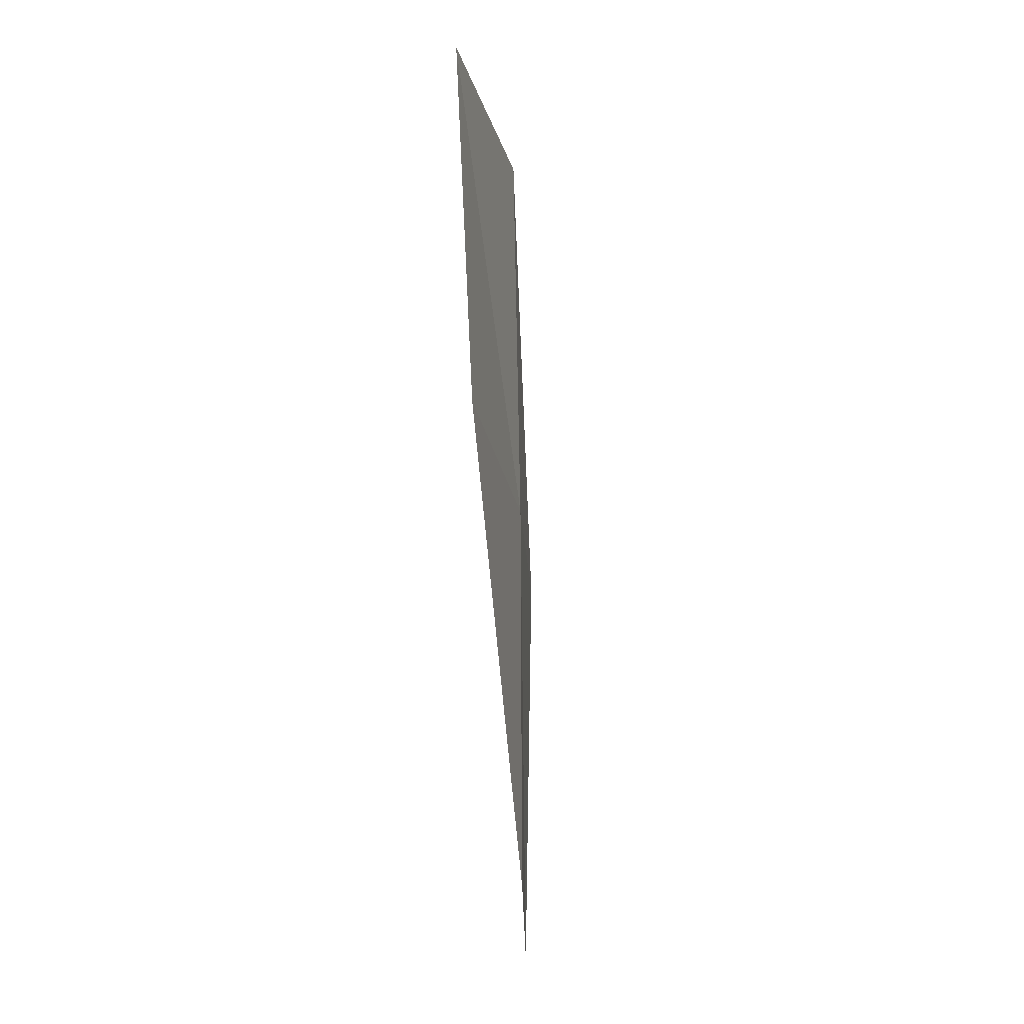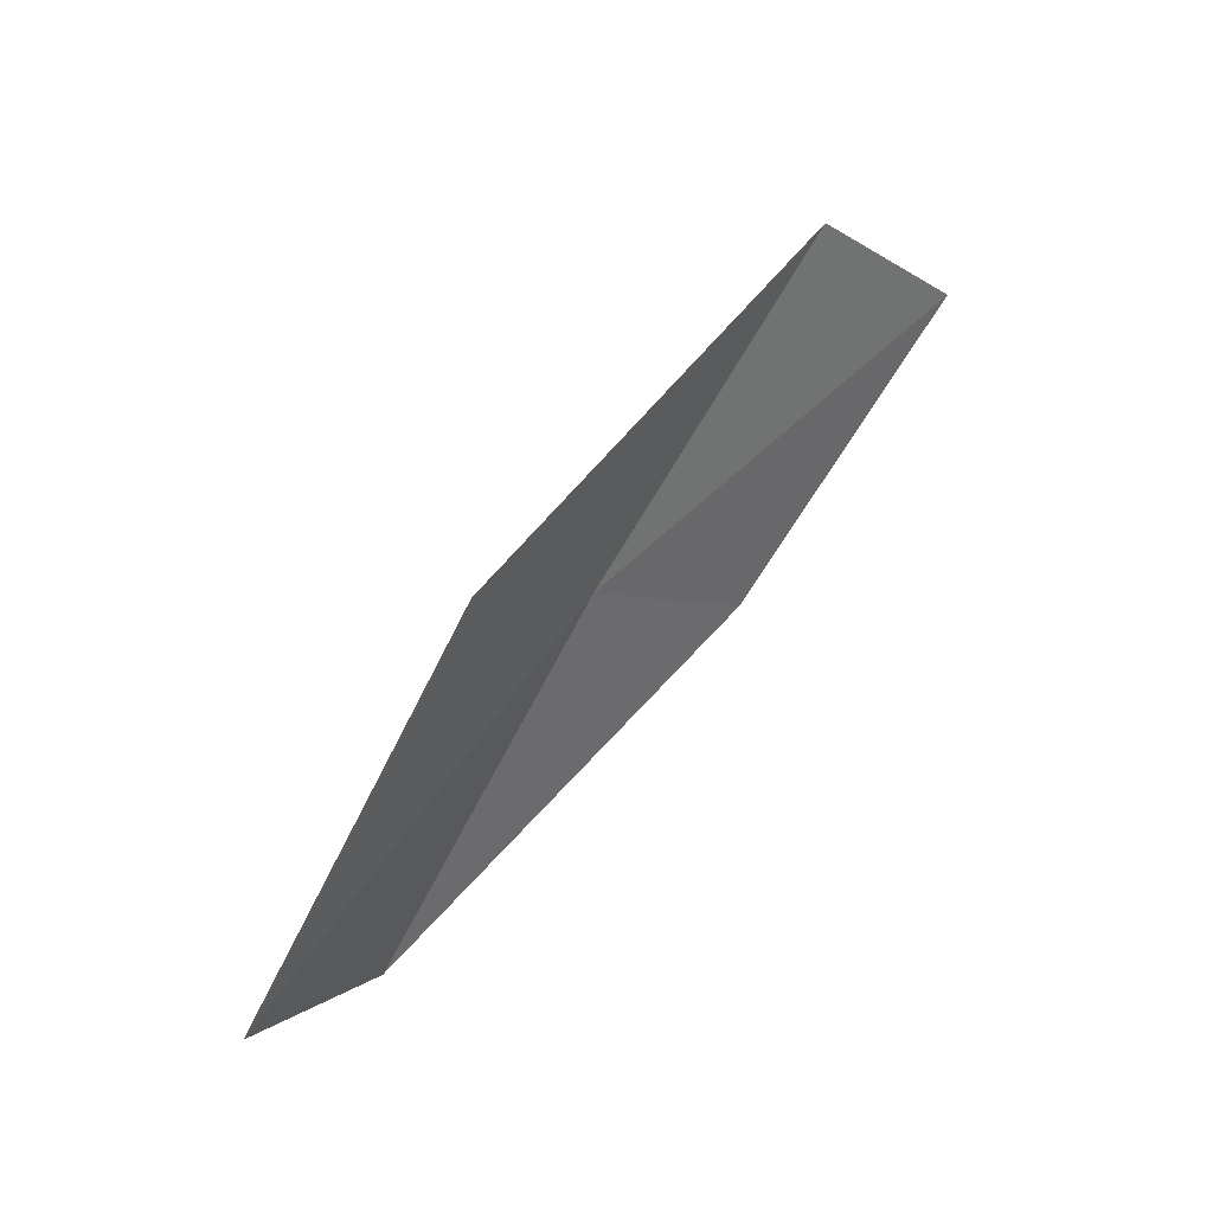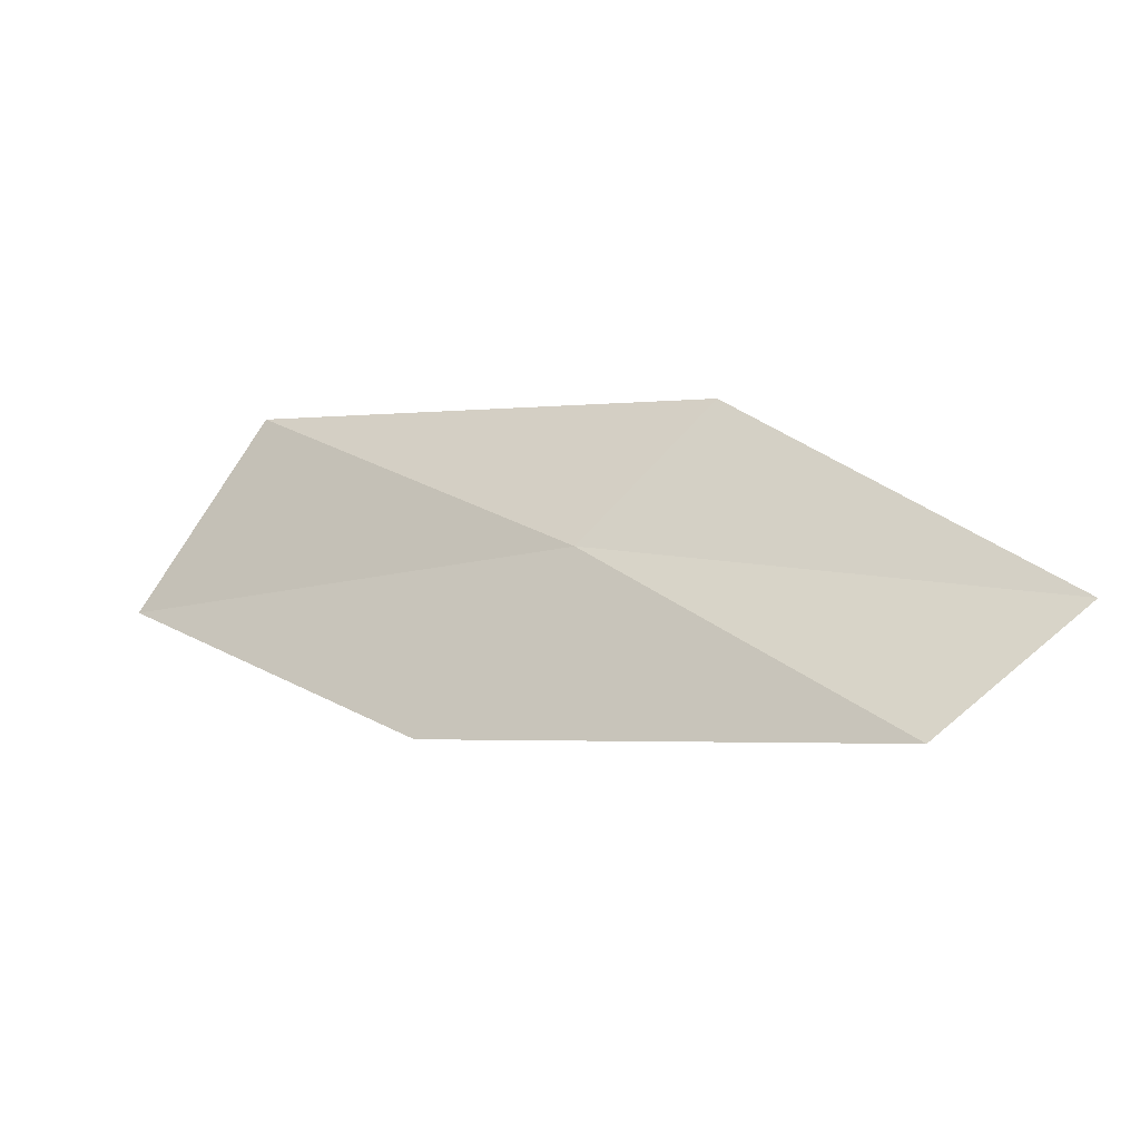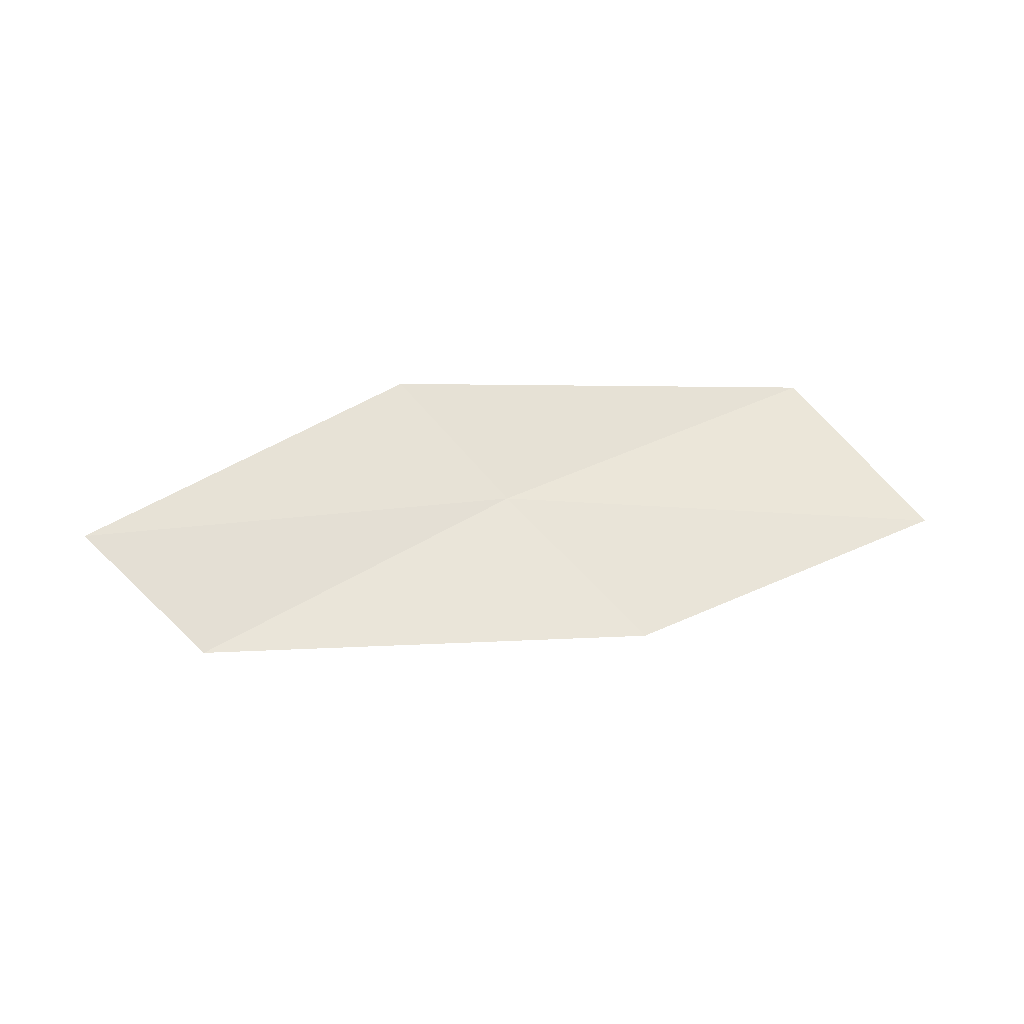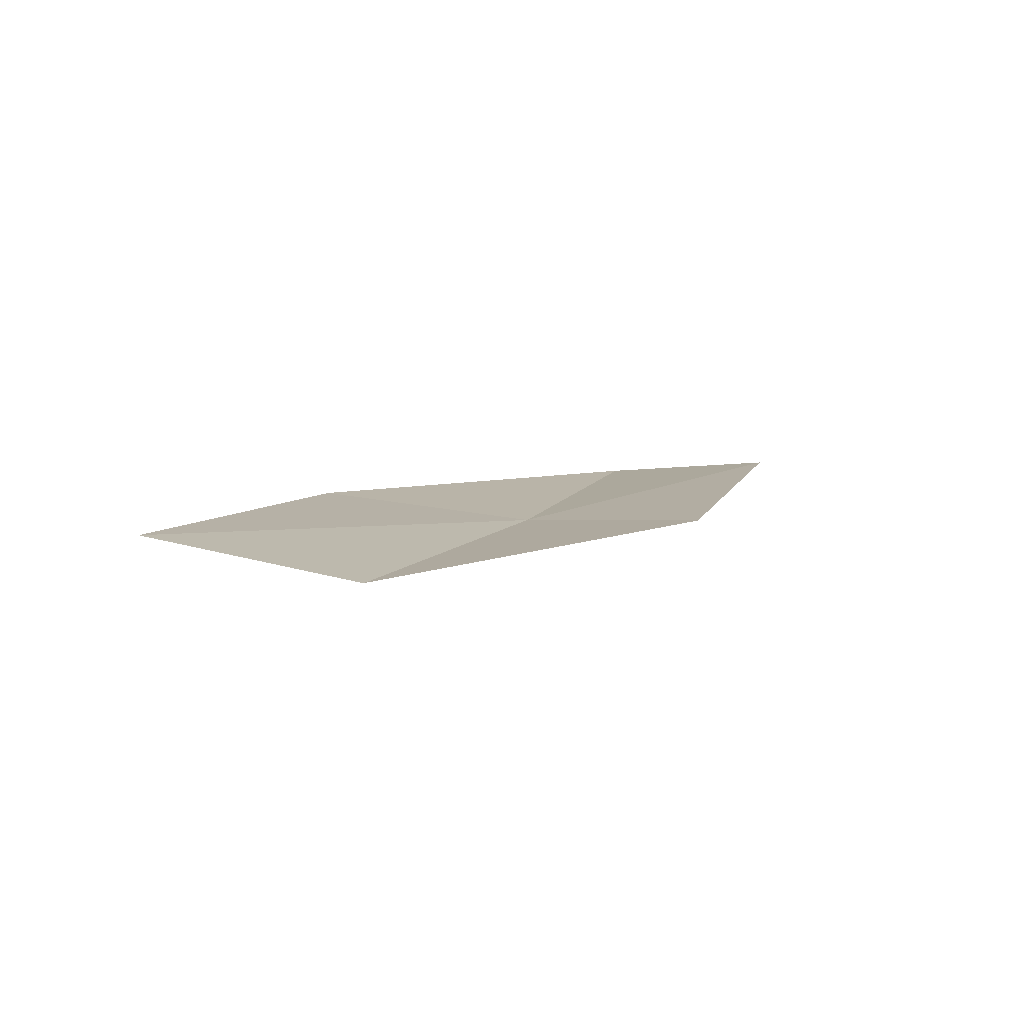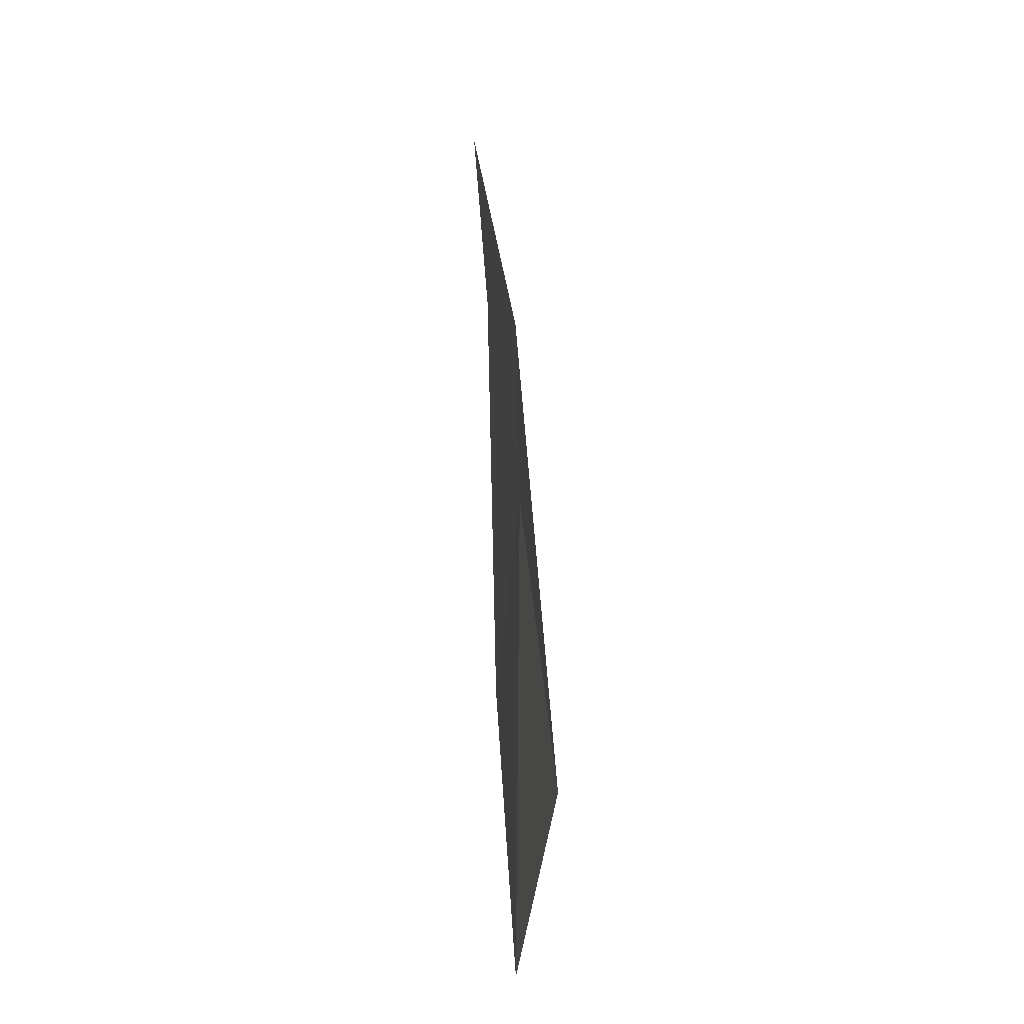
<metadata>
{"format":"obj","ext":"obj","renderer":"f3d","projection":"perspective","resolution":1024,"background":"white","views":[{"elev":-70.1,"azim":96.1,"up":"+Y"},{"elev":52.7,"azim":-46.9,"up":"+Y"},{"elev":-27.8,"azim":-158.8,"up":"+Y"},{"elev":67.6,"azim":6.7,"up":"+Z"},{"elev":5.2,"azim":145.8,"up":"+Z"},{"elev":75.0,"azim":89.0,"up":"+Y"}]}
</metadata>
<code>
v -13.94 12.85 1.023
v -12.28 13.85 0.8844
v -11.5 12.97 1.088
v -13.06 12.05 1.168
v -14.66 13.52 1.034
v -15.5 11.65 1.185
v -16.29 12.24 1.245
f 1 3 2
f 1 4 3
f 1 2 5
f 1 6 4
f 1 5 7
f 1 7 6

</code>
